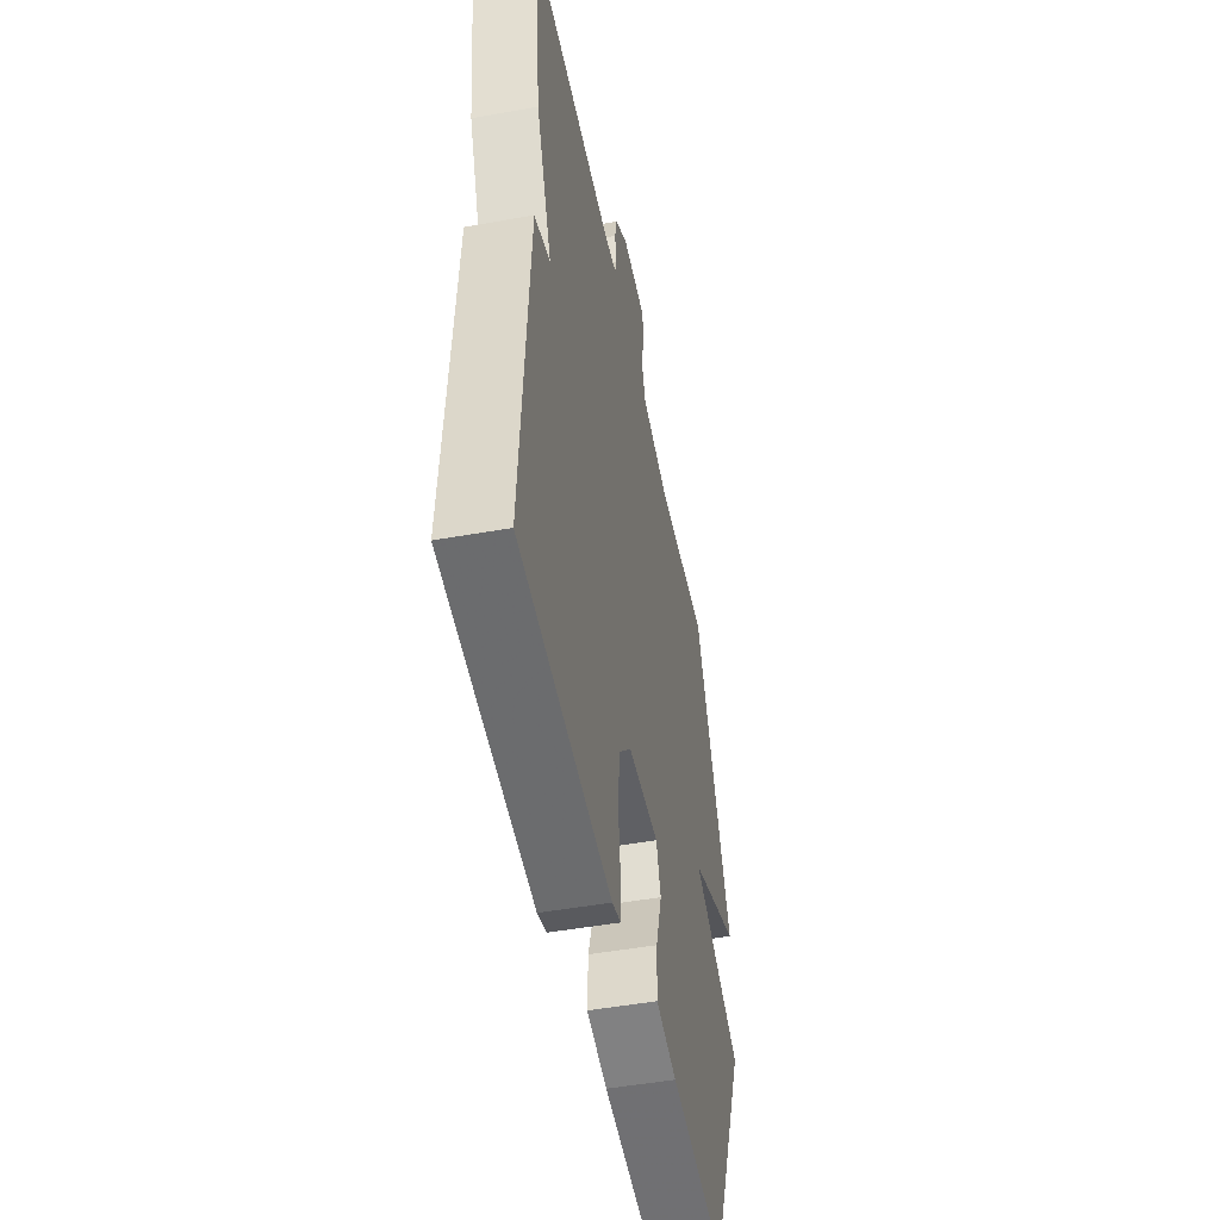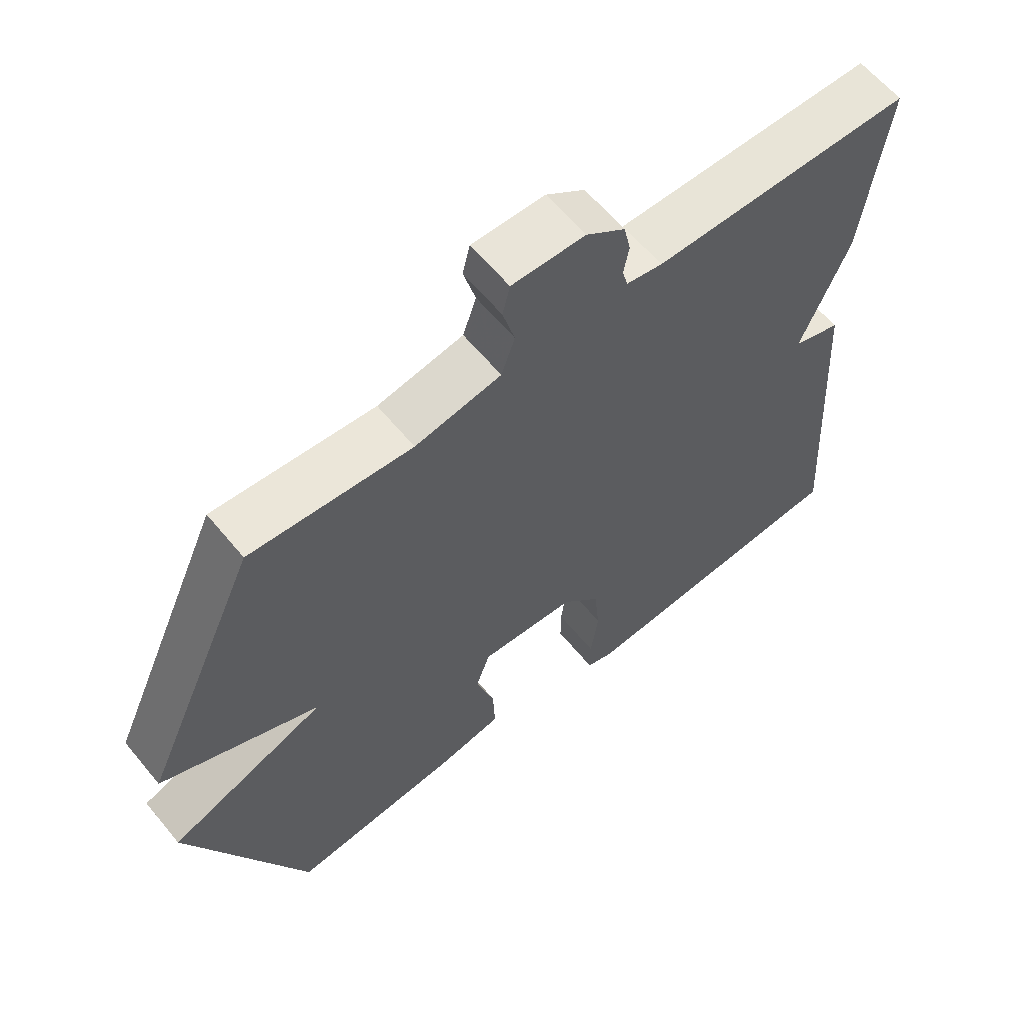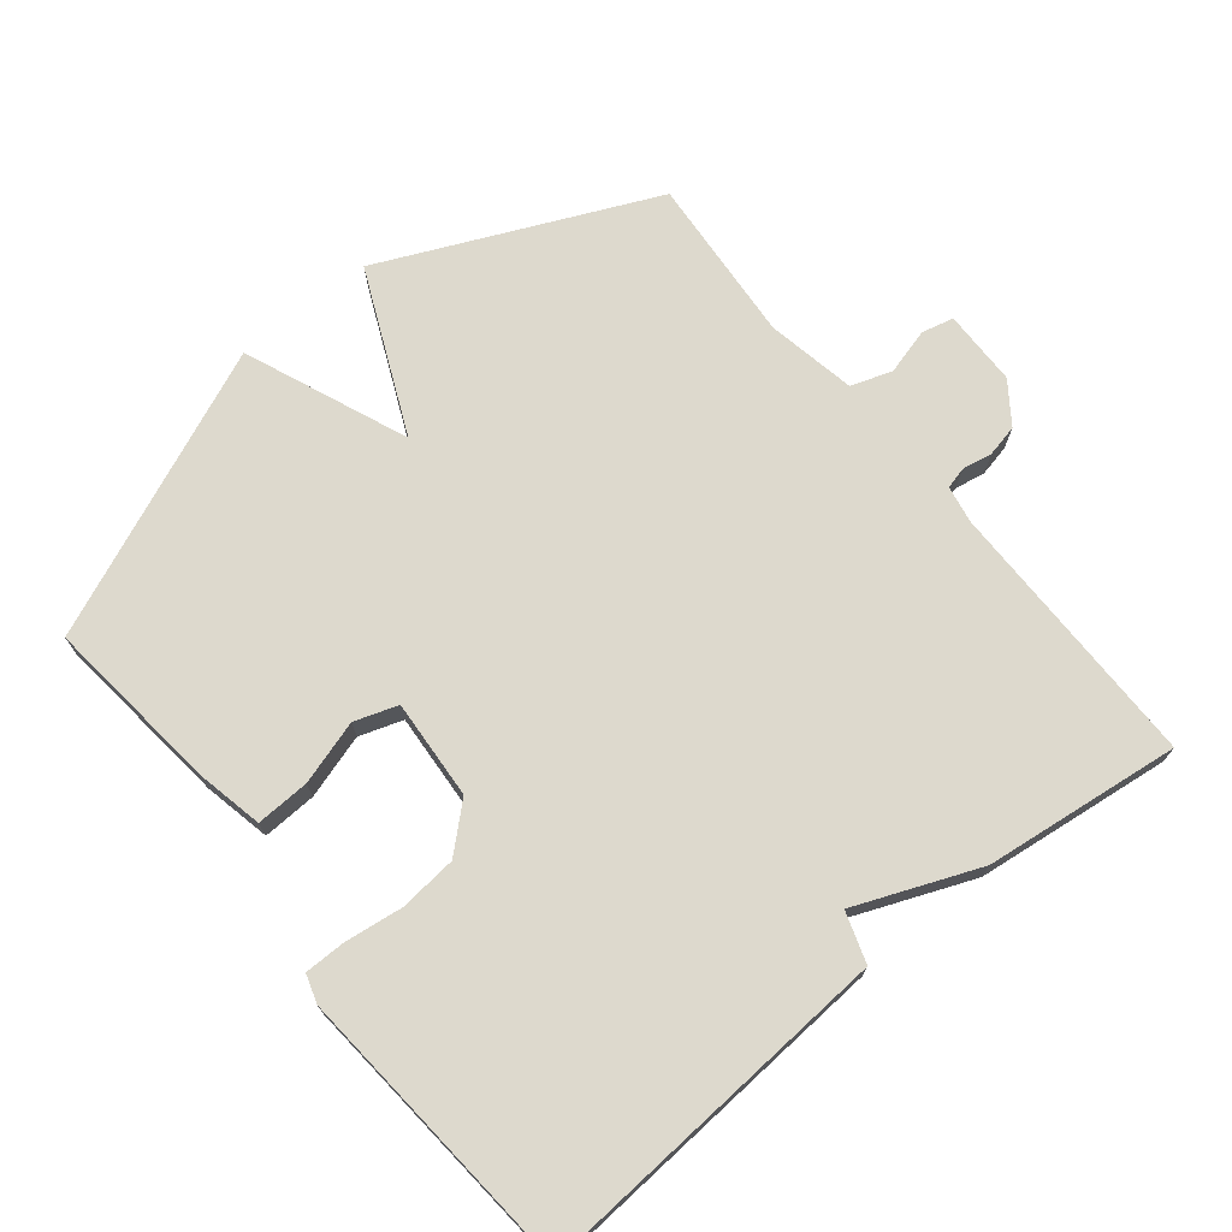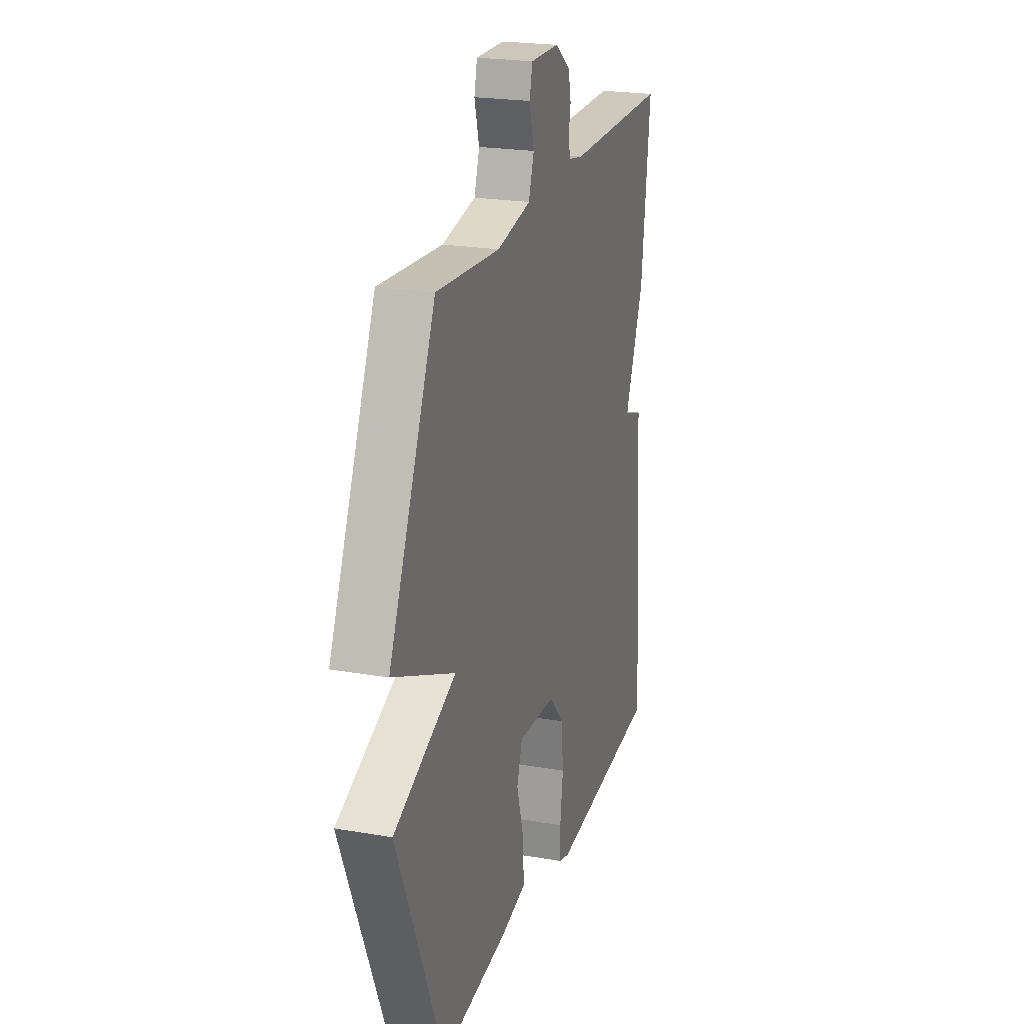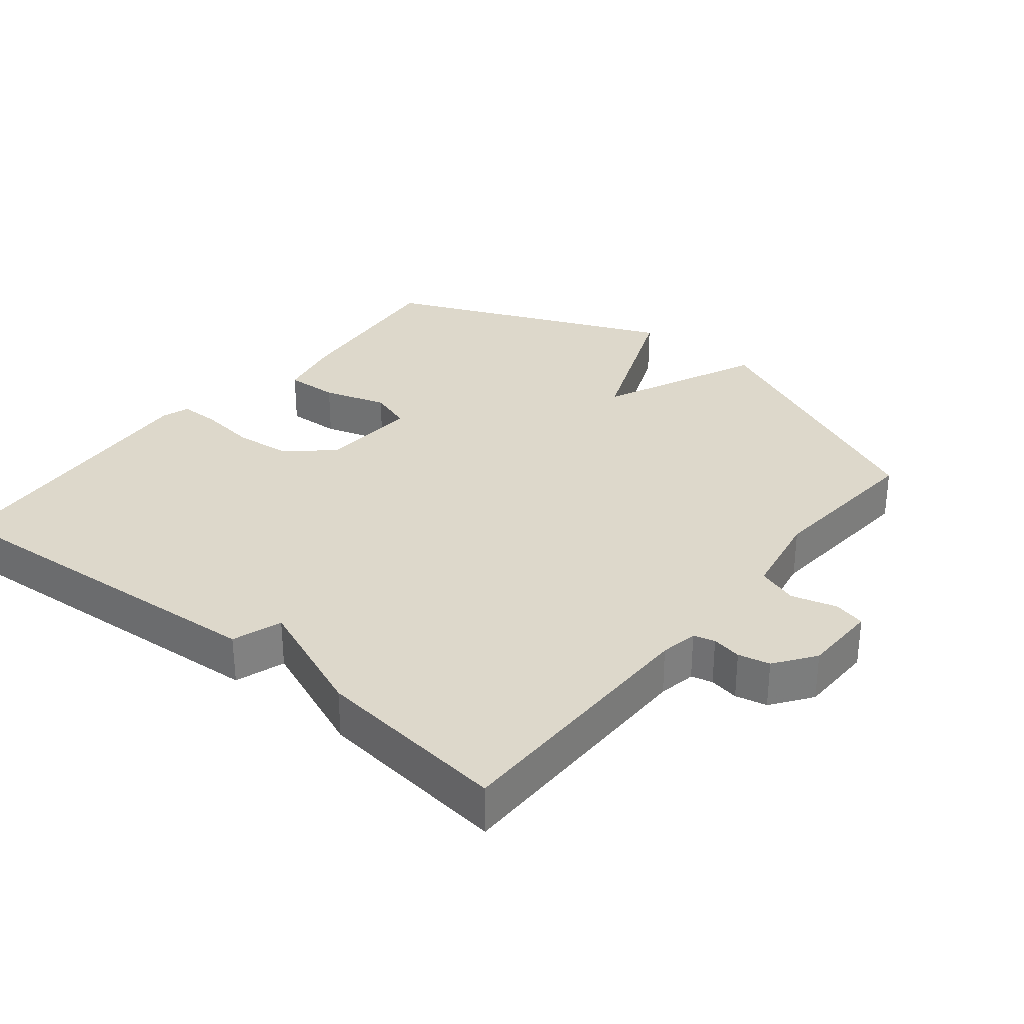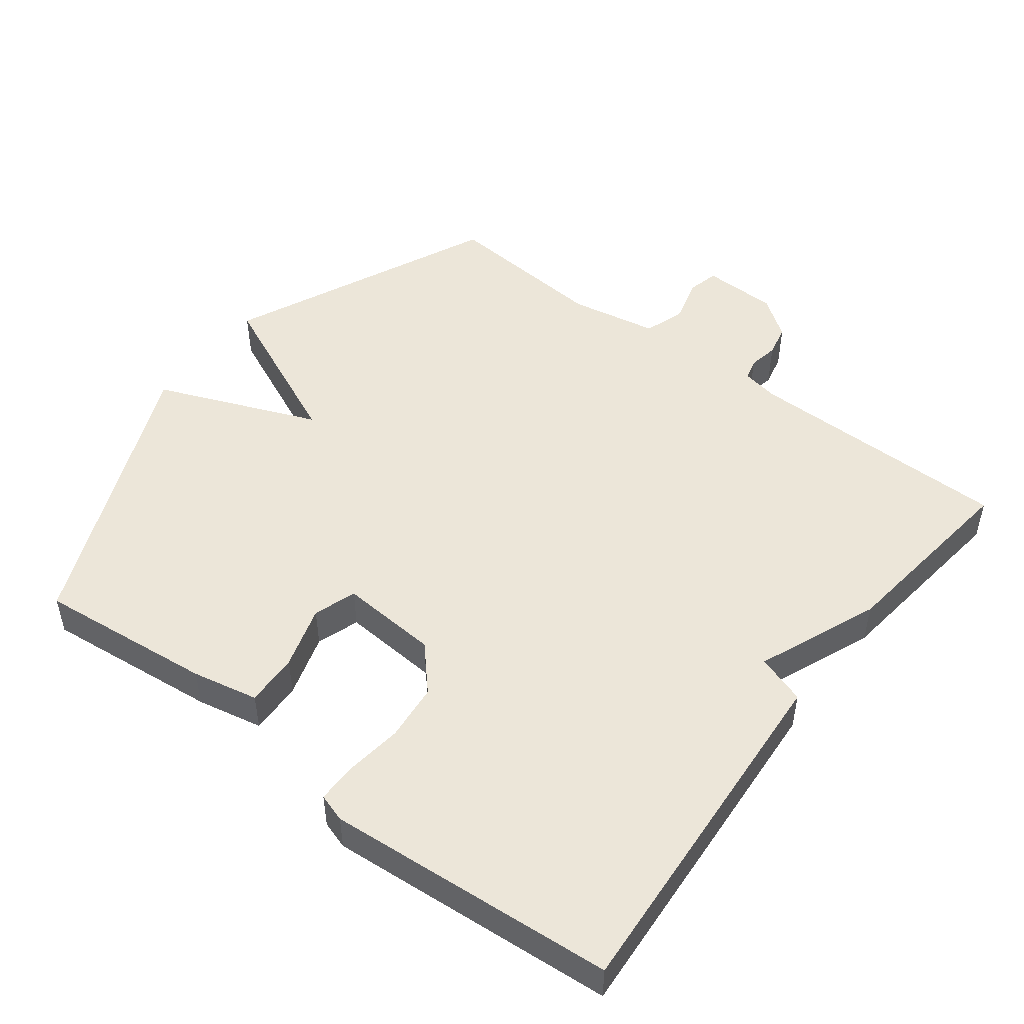
<metadata>
{"format":"obj","ext":"obj","renderer":"f3d","projection":"perspective","resolution":1024,"background":"white","views":[{"elev":-49.2,"azim":-78.8,"up":"+Z"},{"elev":61.6,"azim":140.6,"up":"+Z"},{"elev":71.9,"azim":-129.1,"up":"+Y"},{"elev":22.5,"azim":106.6,"up":"+Z"},{"elev":31.2,"azim":-51.2,"up":"+Y"},{"elev":49.4,"azim":-142.6,"up":"+Y"}]}
</metadata>
<code>
v 0.5 0.07 0.5
v 0.675 0.07 0.113
v 0.441 0.07 0.008
v 0.675 0.07 -0.087
v 0.5 0.07 -0.5
v 0.245 0.07 -0.473
v 0.149 0.07 -0.453
v 0.152 0.07 -0.376
v 0.18 0.07 -0.284
v 0.159 0.07 -0.222
v 0.016 0.07 -0.232
v -0.041 0.07 -0.295
v -0.049 0.07 -0.378
v -0.038 0.07 -0.461
v -0.038 0.07 -0.52
v -0.079 0.07 -0.533
v -0.5 0.07 -0.5
v -0.466 0.07 0.019
v -0.394 0.07 0.043
v -0.466 0.07 0.219
v -0.5 0.07 0.5
v -0.112 0.07 0.502
v -0.058 0.07 0.512
v -0.05 0.07 0.543
v -0.058 0.07 0.586
v -0.048 0.07 0.632
v 0.01 0.07 0.674
v 0.119 0.07 0.676
v 0.13 0.07 0.63
v 0.112 0.07 0.564
v 0.132 0.07 0.505
v 0.26 0.07 0.481
v 0.5 0 0.5
v 0.675 0 0.113
v 0.441 0 0.008
v 0.675 0 -0.087
v 0.5 0 -0.5
v 0.245 0 -0.473
v 0.149 0 -0.453
v 0.152 0 -0.376
v 0.18 0 -0.284
v 0.159 0 -0.222
v 0.016 0 -0.232
v -0.041 0 -0.295
v -0.049 0 -0.378
v -0.038 0 -0.461
v -0.038 0 -0.52
v -0.079 0 -0.533
v -0.5 0 -0.5
v -0.466 0 0.019
v -0.394 0 0.043
v -0.466 0 0.219
v -0.5 0 0.5
v -0.112 0 0.502
v -0.058 0 0.512
v -0.05 0 0.543
v -0.058 0 0.586
v -0.048 0 0.632
v 0.01 0 0.674
v 0.119 0 0.676
v 0.13 0 0.63
v 0.112 0 0.564
v 0.132 0 0.505
v 0.26 0 0.481
f 28 29 30
f 27 28 30
f 26 27 30
f 25 26 30
f 24 25 30
f 23 24 30 31
f 22 23 31 32
f 21 22 32
f 20 21 32
f 19 20 32
f 17 18 19
f 16 17 19
f 15 16 19
f 14 15 19
f 13 14 19
f 12 13 19
f 19 32 1
f 12 19 1
f 11 12 1
f 7 8 9
f 6 7 9
f 5 6 9
f 4 5 9
f 3 4 9
f 3 9 10
f 1 2 3
f 1 3 10 11
f 62 61 60
f 62 60 59
f 62 59 58
f 62 58 57
f 62 57 56
f 63 62 56 55
f 64 63 55 54
f 64 54 53
f 64 53 52
f 64 52 51
f 51 50 49
f 51 49 48
f 51 48 47
f 51 47 46
f 51 46 45
f 51 45 44
f 33 64 51
f 33 51 44
f 33 44 43
f 41 40 39
f 41 39 38
f 41 38 37
f 41 37 36
f 41 36 35
f 42 41 35
f 35 34 33
f 43 42 35 33
f 1 33 34 2
f 2 34 35 3
f 3 35 36 4
f 4 36 37 5
f 5 37 38 6
f 6 38 39 7
f 7 39 40 8
f 8 40 41 9
f 9 41 42 10
f 10 42 43 11
f 11 43 44 12
f 12 44 45 13
f 13 45 46 14
f 14 46 47 15
f 15 47 48 16
f 16 48 49 17
f 17 49 50 18
f 18 50 51 19
f 19 51 52 20
f 20 52 53 21
f 21 53 54 22
f 22 54 55 23
f 23 55 56 24
f 24 56 57 25
f 25 57 58 26
f 26 58 59 27
f 27 59 60 28
f 28 60 61 29
f 29 61 62 30
f 30 62 63 31
f 31 63 64 32
f 32 64 33 1

</code>
